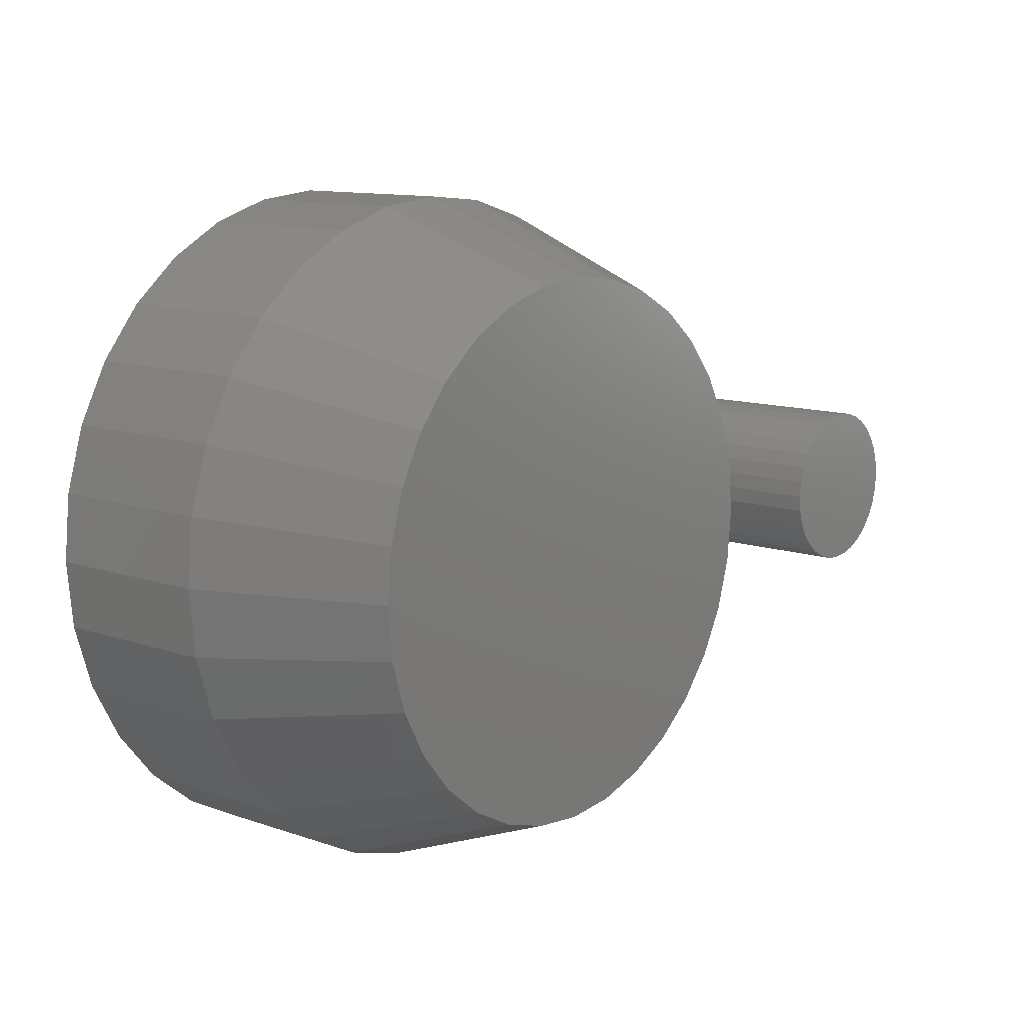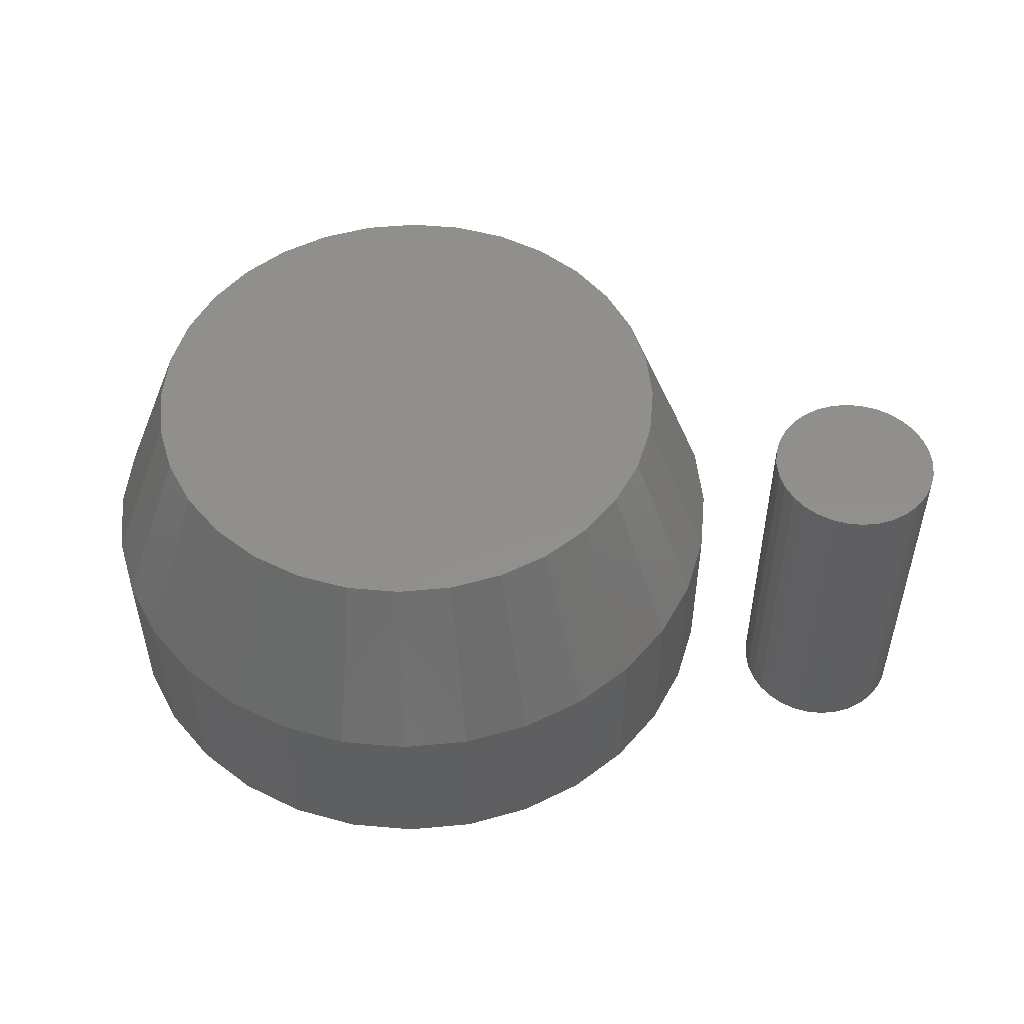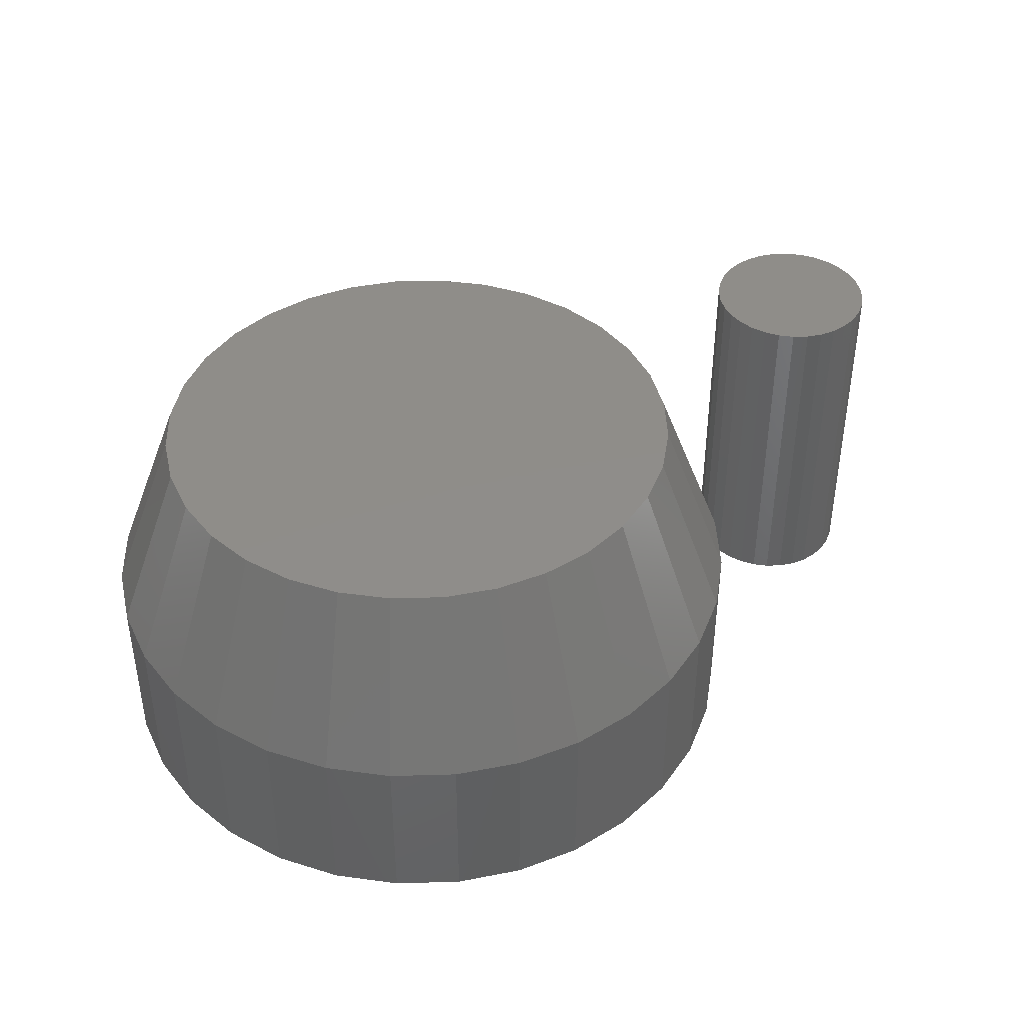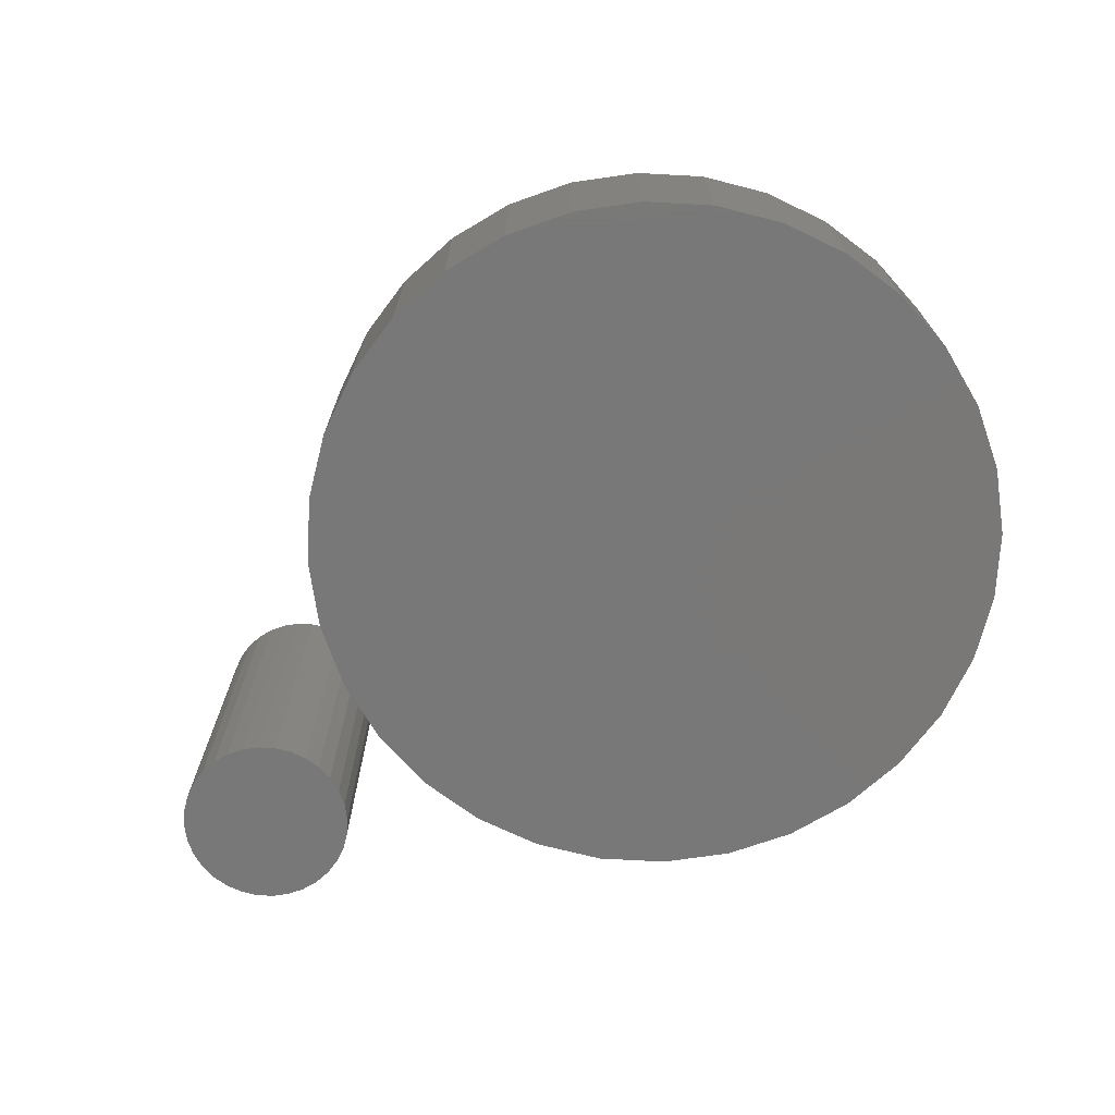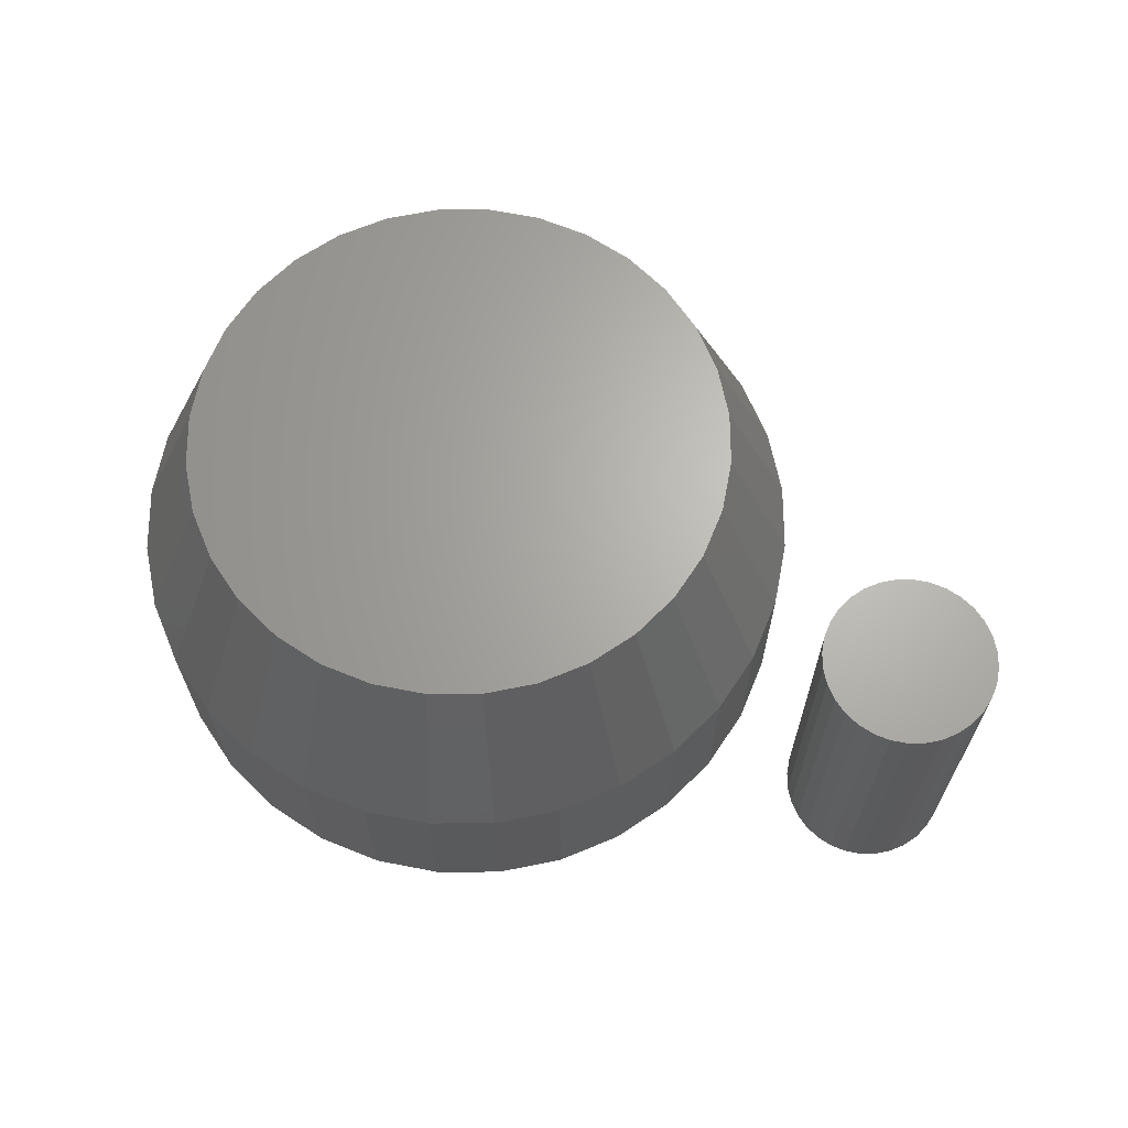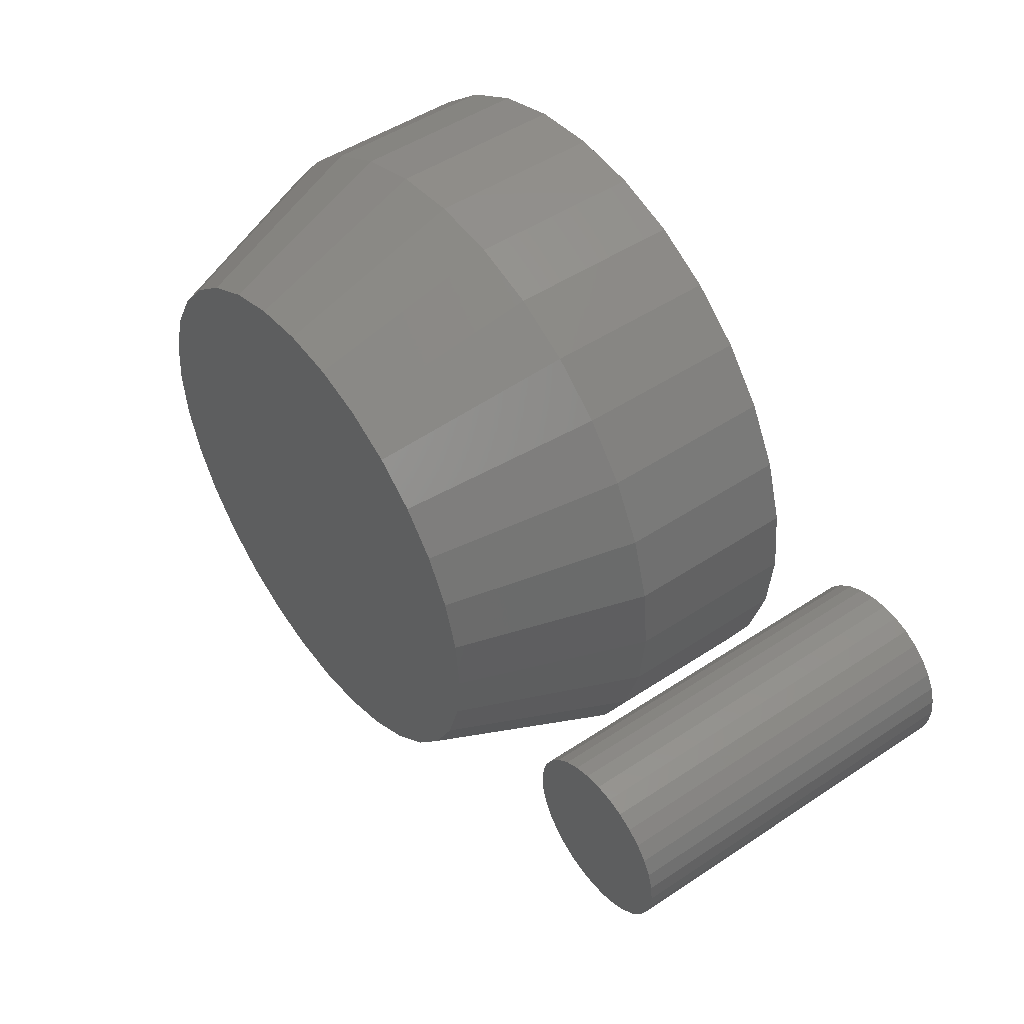
<metadata>
{"format":"stl","ext":"stl","renderer":"f3d","projection":"perspective","resolution":1024,"background":"white","views":[{"elev":11.6,"azim":129.6,"up":"+Z"},{"elev":51.2,"azim":-168.9,"up":"+Y"},{"elev":41.6,"azim":149.9,"up":"+Y"},{"elev":-71.3,"azim":36.3,"up":"+Y"},{"elev":65.9,"azim":-152.1,"up":"+Y"},{"elev":48.5,"azim":-126.6,"up":"+Z"}]}
</metadata>
<code>
# stl→obj: 160 verts, 312 faces
v 0.4453 -0.1641 0.3047
v 0.4453 -0.3203 0.3047
v 0.5048 -0.1641 0.2988
v 0.5048 -0.3203 0.2988
v 0.5619 -0.1641 0.2815
v 0.5619 -0.3203 0.2815
v 0.6146 -0.1641 0.2533
v 0.6146 -0.3203 0.2533
v 0.6608 -0.1641 0.2154
v 0.6608 -0.3203 0.2154
v 0.6987 -0.1641 0.1693
v 0.6987 -0.3203 0.1693
v 0.7268 -0.1641 0.1166
v 0.7268 -0.3203 0.1166
v 0.7441 -0.1641 0.05944
v 0.7441 -0.3203 0.05944
v 0.75 -0.1641 -8.417e-17
v 0.75 -0.3203 -7.55e-17
v 0.7441 -0.1641 -0.05944
v 0.7441 -0.3203 -0.05944
v 0.7268 -0.1641 -0.1166
v 0.7268 -0.3203 -0.1166
v 0.6987 -0.1641 -0.1693
v 0.6987 -0.3203 -0.1693
v 0.6608 -0.1641 -0.2154
v 0.6608 -0.3203 -0.2154
v 0.6146 -0.1641 -0.2533
v 0.6146 -0.3203 -0.2533
v 0.5619 -0.1641 -0.2815
v 0.5619 -0.3203 -0.2815
v 0.5048 -0.1641 -0.2988
v 0.5048 -0.3203 -0.2988
v 0.4453 -0.1641 -0.3047
v 0.4453 -0.3203 -0.3047
v 0.4926 3.272e-17 0.2375
v 0.3981 2.748e-17 0.2375
v 0.4453 3.036e-17 0.2422
v 0.3526 2.419e-17 0.2238
v 0.538 3.448e-17 0.2238
v 0.4926 6.351e-18 -0.2375
v 0.3981 1.105e-18 -0.2375
v 0.538 9.638e-18 -0.2238
v 0.4453 3.469e-18 -0.2422
v 0.3526 -6.52e-19 -0.2238
v 0.3108 -1.734e-18 -0.2014
v 0.5799 1.32e-17 -0.2014
v 0.2741 -2.099e-18 -0.1713
v 0.6166 1.691e-17 -0.1713
v 0.2439 -1.734e-18 -0.1346
v 0.6467 2.062e-17 -0.1346
v 0.2216 -6.52e-19 -0.09268
v 0.6691 2.419e-17 -0.09268
v 0.2078 1.105e-18 -0.04725
v 0.6828 2.748e-17 -0.04725
v 0.2031 3.469e-18 -1.001e-13
v 0.6875 3.036e-17 -1.164e-13
v 0.2078 6.351e-18 0.04725
v 0.6828 3.272e-17 0.04725
v 0.2216 9.638e-18 0.09268
v 0.6691 3.448e-17 0.09268
v 0.2439 1.32e-17 0.1346
v 0.6467 3.556e-17 0.1346
v 0.2741 1.691e-17 0.1713
v 0.6166 3.593e-17 0.1713
v 0.3108 2.062e-17 0.2014
v 0.5799 3.556e-17 0.2014
v 0.3859 -0.1641 -0.2988
v 0.3859 -0.3203 -0.2988
v 0.3287 -0.1641 -0.2815
v 0.3287 -0.3203 -0.2815
v 0.276 -0.1641 -0.2533
v 0.276 -0.3203 -0.2533
v 0.2299 -0.1641 -0.2154
v 0.2299 -0.3203 -0.2154
v 0.192 -0.1641 -0.1693
v 0.192 -0.3203 -0.1693
v 0.1638 -0.1641 -0.1166
v 0.1638 -0.3203 -0.1166
v 0.1465 -0.1641 -0.05944
v 0.1465 -0.3203 -0.05944
v 0.1406 -0.1641 -7.023e-17
v 0.1406 -0.3203 -6.156e-17
v 0.1465 -0.1641 0.05944
v 0.1465 -0.3203 0.05944
v 0.1638 -0.1641 0.1166
v 0.1638 -0.3203 0.1166
v 0.192 -0.1641 0.1693
v 0.192 -0.3203 0.1693
v 0.2299 -0.1641 0.2154
v 0.2299 -0.3203 0.2154
v 0.276 -0.1641 0.2533
v 0.276 -0.3203 0.2533
v 0.3287 -0.1641 0.2815
v 0.3287 -0.3203 0.2815
v 0.3859 -0.1641 0.2988
v 0.3859 -0.3203 0.2988
v -0.009944 -0.3203 0.06887
v 0.01932 -0.3203 0.06887
v 0.004687 -0.3203 0.07031
v -0.02401 -0.3203 0.0646
v 0.03339 -0.3203 0.0646
v -0.03698 -0.3203 0.05767
v 0.04636 -0.3203 0.05767
v -0.04835 -0.3203 0.04835
v 0.05772 -0.3203 0.04835
v 0.05772 -0.3203 -0.05772
v -0.03698 -0.3203 -0.06705
v 0.04636 -0.3203 -0.06705
v -0.02401 -0.3203 -0.07398
v 0.03339 -0.3203 -0.07398
v -0.009944 -0.3203 -0.07825
v 0.01932 -0.3203 -0.07825
v 0.004687 -0.3203 -0.07969
v 0.06705 -0.3203 0.03698
v -0.05767 -0.3203 0.03698
v 0.07398 -0.3203 0.02401
v -0.0646 -0.3203 0.02401
v 0.07825 -0.3203 0.009944
v -0.06887 -0.3203 0.009944
v 0.07969 -0.3203 -0.004687
v -0.07031 -0.3203 -0.004687
v 0.07825 -0.3203 -0.01932
v -0.06887 -0.3203 -0.01932
v 0.07398 -0.3203 -0.03339
v -0.0646 -0.3203 -0.03339
v 0.06705 -0.3203 -0.04636
v -0.05767 -0.3203 -0.04636
v -0.04835 -0.3203 -0.05772
v 0.004687 3.192e-17 0.07031
v 0.01932 3.265e-17 0.06887
v -0.009944 3.103e-17 0.06887
v -0.02401 3.001e-17 0.0646
v 0.03339 3.32e-17 0.0646
v -0.03698 2.89e-17 0.05767
v 0.04636 3.353e-17 0.05767
v -0.04835 2.776e-17 0.04835
v 0.05772 3.364e-17 0.04835
v 0.04636 2.661e-17 -0.06705
v -0.03698 2.198e-17 -0.06705
v 0.05772 2.776e-17 -0.05772
v -0.02401 2.232e-17 -0.07398
v 0.03339 2.55e-17 -0.07398
v -0.009944 2.286e-17 -0.07825
v 0.01932 2.448e-17 -0.07825
v 0.004687 2.359e-17 -0.07969
v -0.04835 2.187e-17 -0.05772
v -0.05767 2.198e-17 -0.04636
v 0.06705 2.89e-17 -0.04636
v -0.0646 2.232e-17 -0.03339
v 0.07398 3.001e-17 -0.03339
v -0.06887 2.286e-17 -0.01932
v 0.07825 3.103e-17 -0.01932
v -0.07031 2.359e-17 -0.004687
v 0.07969 3.192e-17 -0.004687
v -0.06887 2.448e-17 0.009944
v 0.07825 3.265e-17 0.009944
v -0.0646 2.55e-17 0.02401
v 0.07398 3.32e-17 0.02401
v -0.05767 2.661e-17 0.03698
v 0.06705 3.353e-17 0.03698
f 1 2 3
f 3 2 4
f 3 4 5
f 5 4 6
f 5 6 7
f 7 6 8
f 7 8 9
f 9 8 10
f 9 10 11
f 11 10 12
f 11 12 13
f 13 12 14
f 13 14 15
f 15 14 16
f 15 16 17
f 17 16 18
f 17 18 19
f 19 18 20
f 19 20 21
f 21 20 22
f 21 22 23
f 23 22 24
f 23 24 25
f 25 24 26
f 25 26 27
f 27 26 28
f 27 28 29
f 29 28 30
f 29 30 31
f 31 30 32
f 31 32 33
f 33 32 34
f 35 36 37
f 38 36 35
f 39 38 35
f 40 41 42
f 41 40 43
f 41 44 42
f 42 44 45
f 42 45 46
f 46 45 47
f 46 47 48
f 48 47 49
f 48 49 50
f 50 49 51
f 50 51 52
f 52 51 53
f 52 53 54
f 54 53 55
f 54 55 56
f 56 55 57
f 56 57 58
f 58 57 59
f 58 59 60
f 60 59 61
f 60 61 62
f 62 61 63
f 62 63 64
f 64 63 65
f 64 65 66
f 66 65 38
f 66 38 39
f 33 34 67
f 67 34 68
f 67 68 69
f 69 68 70
f 69 70 71
f 71 70 72
f 71 72 73
f 73 72 74
f 73 74 75
f 75 74 76
f 75 76 77
f 77 76 78
f 77 78 79
f 79 78 80
f 79 80 81
f 81 80 82
f 81 82 83
f 83 82 84
f 83 84 85
f 85 84 86
f 85 86 87
f 87 86 88
f 87 88 89
f 89 88 90
f 89 90 91
f 91 90 92
f 91 92 93
f 93 92 94
f 93 94 95
f 95 94 96
f 95 96 1
f 1 96 2
f 43 33 41
f 41 33 67
f 41 67 44
f 44 67 69
f 44 69 45
f 45 69 71
f 45 71 47
f 47 71 73
f 47 73 49
f 49 73 75
f 49 75 51
f 51 75 77
f 51 77 53
f 53 77 79
f 53 79 55
f 55 79 81
f 55 81 57
f 57 81 83
f 57 83 59
f 59 83 85
f 59 85 61
f 61 85 87
f 61 87 63
f 63 87 89
f 63 89 65
f 65 89 91
f 65 91 38
f 38 91 93
f 38 93 36
f 36 93 95
f 36 95 37
f 37 95 1
f 37 1 35
f 35 1 3
f 35 3 39
f 39 3 5
f 39 5 66
f 66 5 7
f 66 7 64
f 64 7 9
f 64 9 62
f 62 9 11
f 62 11 60
f 60 11 13
f 60 13 58
f 58 13 15
f 58 15 56
f 56 15 17
f 56 17 54
f 54 17 19
f 54 19 52
f 52 19 21
f 52 21 50
f 50 21 23
f 50 23 48
f 48 23 25
f 48 25 46
f 46 25 27
f 46 27 42
f 42 27 29
f 42 29 40
f 40 29 31
f 40 31 43
f 43 31 33
f 2 96 4
f 4 96 6
f 6 96 94
f 6 94 8
f 8 94 92
f 8 92 10
f 10 92 90
f 10 90 12
f 12 90 88
f 12 88 14
f 14 88 86
f 14 86 16
f 16 86 84
f 16 84 18
f 18 84 82
f 18 82 20
f 20 82 80
f 20 80 22
f 22 80 78
f 22 78 24
f 24 78 76
f 24 76 26
f 26 76 74
f 26 74 28
f 28 74 72
f 28 72 30
f 30 72 70
f 30 70 32
f 32 70 68
f 32 68 34
f 97 98 99
f 98 97 100
f 98 100 101
f 101 100 102
f 101 102 103
f 103 102 104
f 103 104 105
f 106 107 108
f 108 107 109
f 108 109 110
f 110 109 111
f 110 111 112
f 112 111 113
f 105 104 114
f 114 104 115
f 114 115 116
f 116 115 117
f 116 117 118
f 118 117 119
f 118 119 120
f 120 119 121
f 120 121 122
f 122 121 123
f 122 123 124
f 124 123 125
f 124 125 126
f 126 125 127
f 126 127 106
f 106 127 128
f 106 128 107
f 129 130 131
f 132 131 130
f 133 132 130
f 134 132 133
f 135 134 133
f 136 134 135
f 137 136 135
f 138 139 140
f 141 139 138
f 142 141 138
f 143 141 142
f 144 143 142
f 145 143 144
f 139 146 140
f 140 146 147
f 140 147 148
f 148 147 149
f 148 149 150
f 150 149 151
f 150 151 152
f 152 151 153
f 152 153 154
f 154 153 155
f 154 155 156
f 156 155 157
f 156 157 158
f 158 157 159
f 158 159 160
f 160 159 136
f 160 136 137
f 154 120 152
f 152 120 122
f 152 122 150
f 150 122 124
f 150 124 148
f 148 124 126
f 148 126 140
f 140 126 106
f 140 106 138
f 138 106 108
f 138 108 142
f 142 108 110
f 142 110 144
f 144 110 112
f 144 112 145
f 145 112 113
f 145 113 143
f 143 113 111
f 143 111 141
f 141 111 109
f 141 109 139
f 139 109 107
f 139 107 146
f 146 107 128
f 146 128 147
f 147 128 127
f 147 127 149
f 149 127 125
f 149 125 151
f 151 125 123
f 151 123 153
f 153 123 121
f 153 121 155
f 155 121 119
f 155 119 157
f 157 119 117
f 157 117 159
f 159 117 115
f 159 115 136
f 136 115 104
f 136 104 134
f 134 104 102
f 134 102 132
f 132 102 100
f 132 100 131
f 131 100 97
f 131 97 129
f 129 97 99
f 129 99 130
f 130 99 98
f 130 98 133
f 133 98 101
f 133 101 135
f 135 101 103
f 135 103 137
f 137 103 105
f 137 105 160
f 160 105 114
f 160 114 158
f 158 114 116
f 158 116 156
f 156 116 118
f 156 118 154
f 154 118 120

</code>
